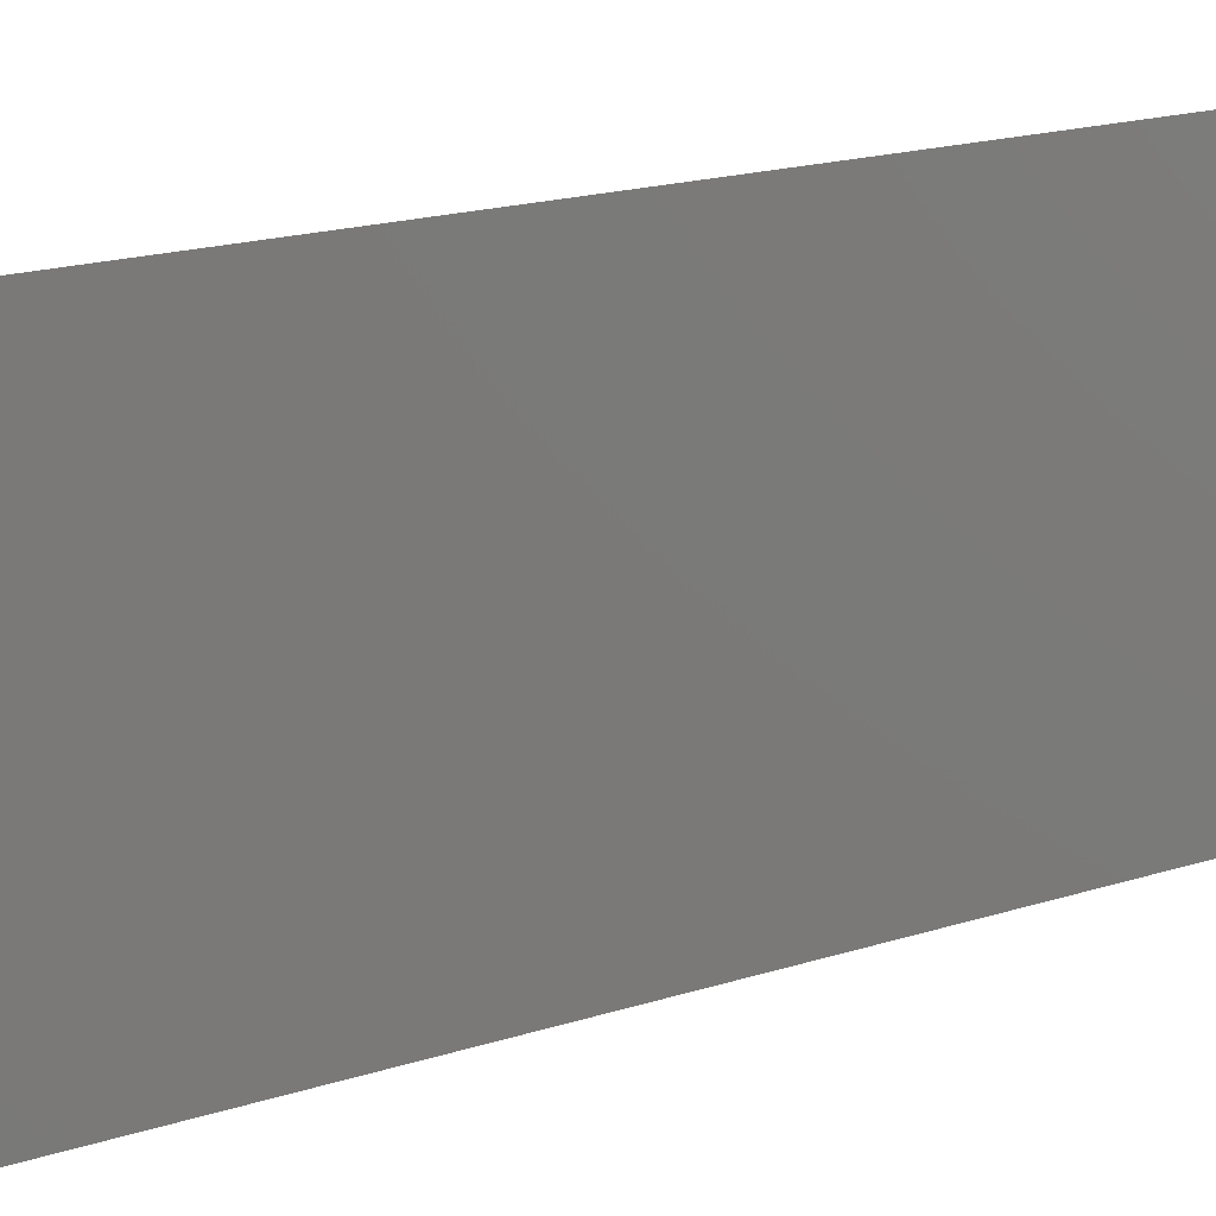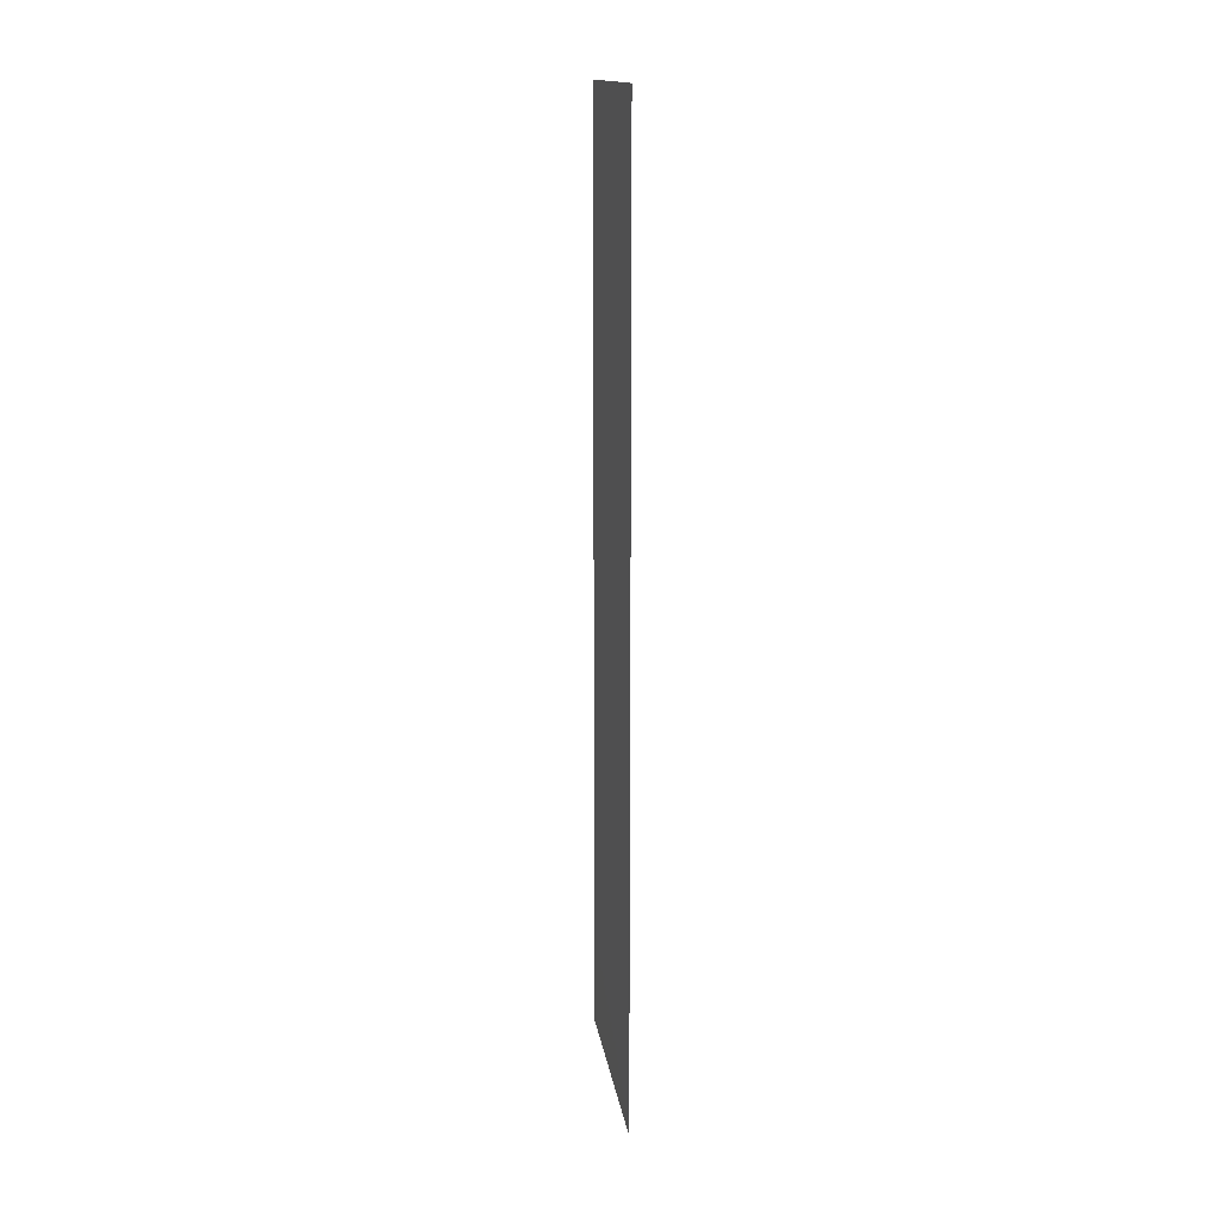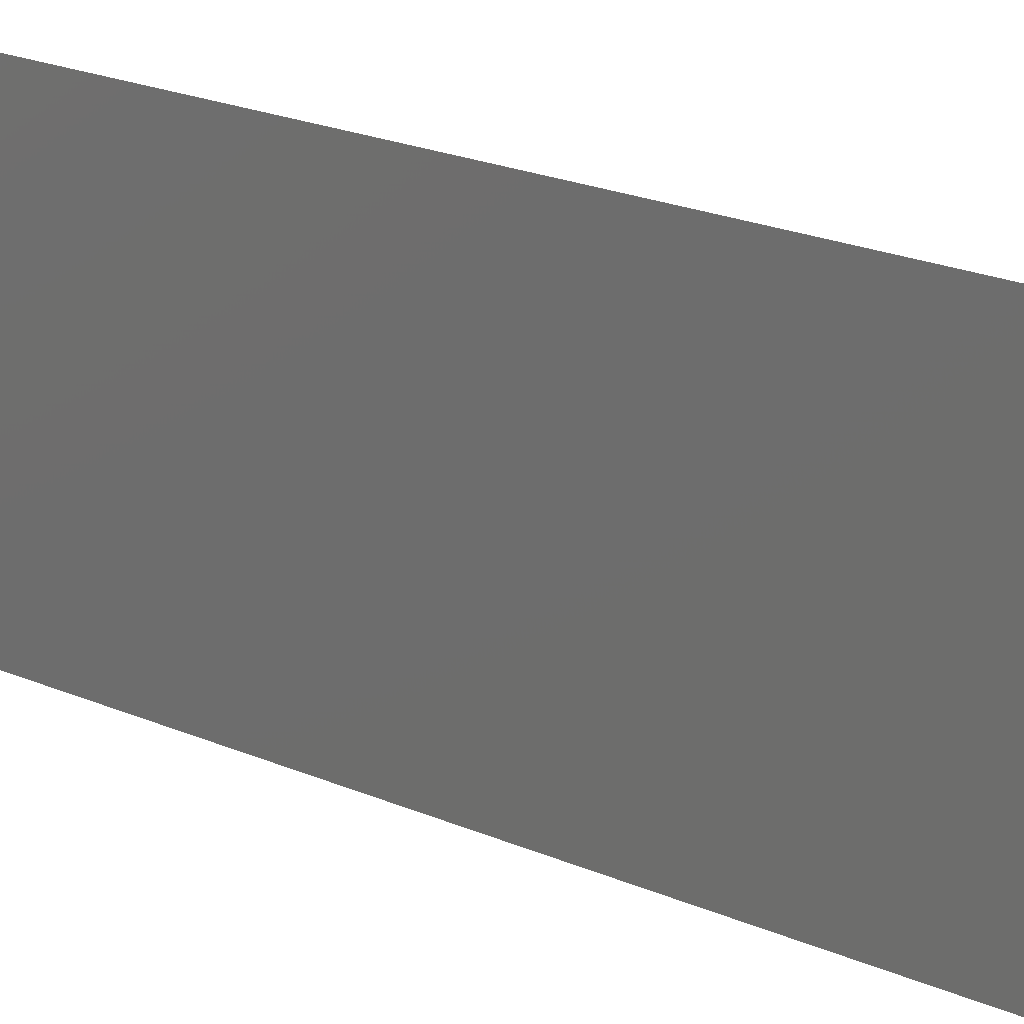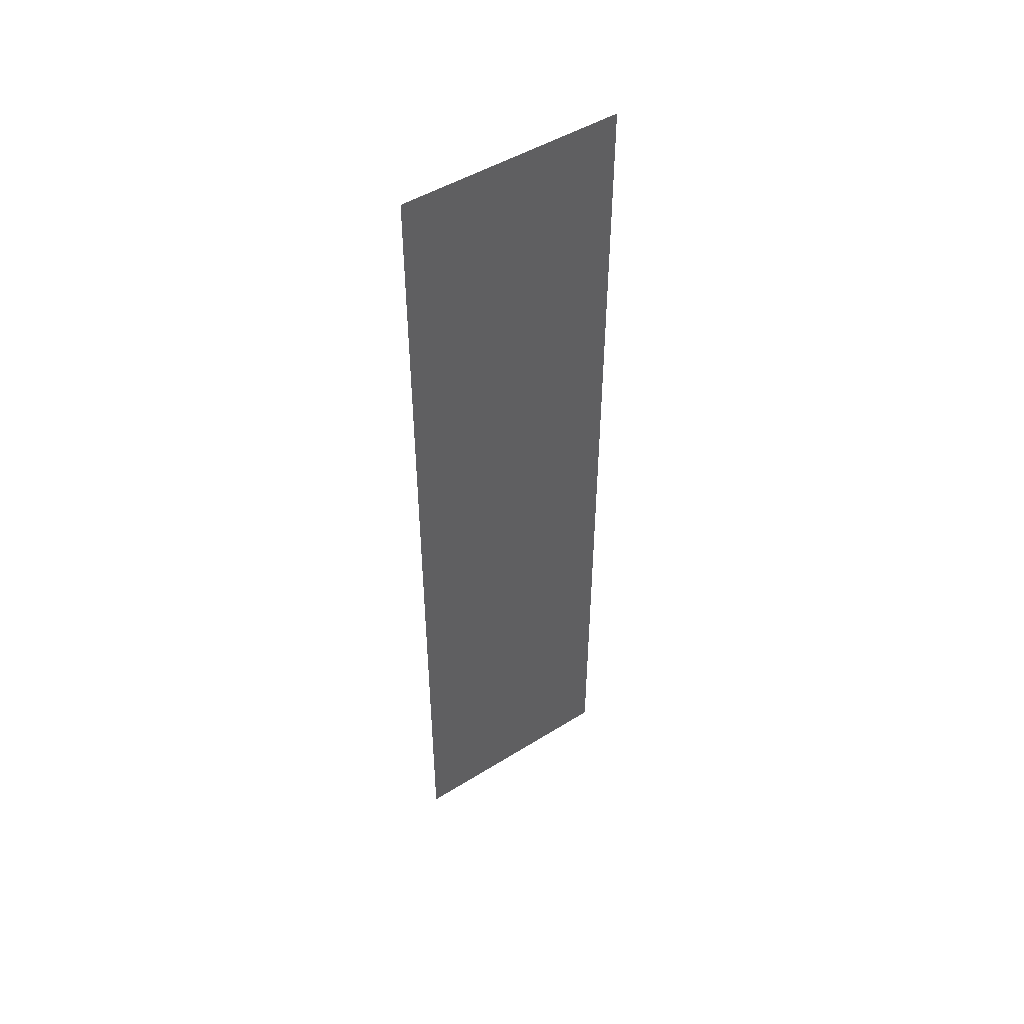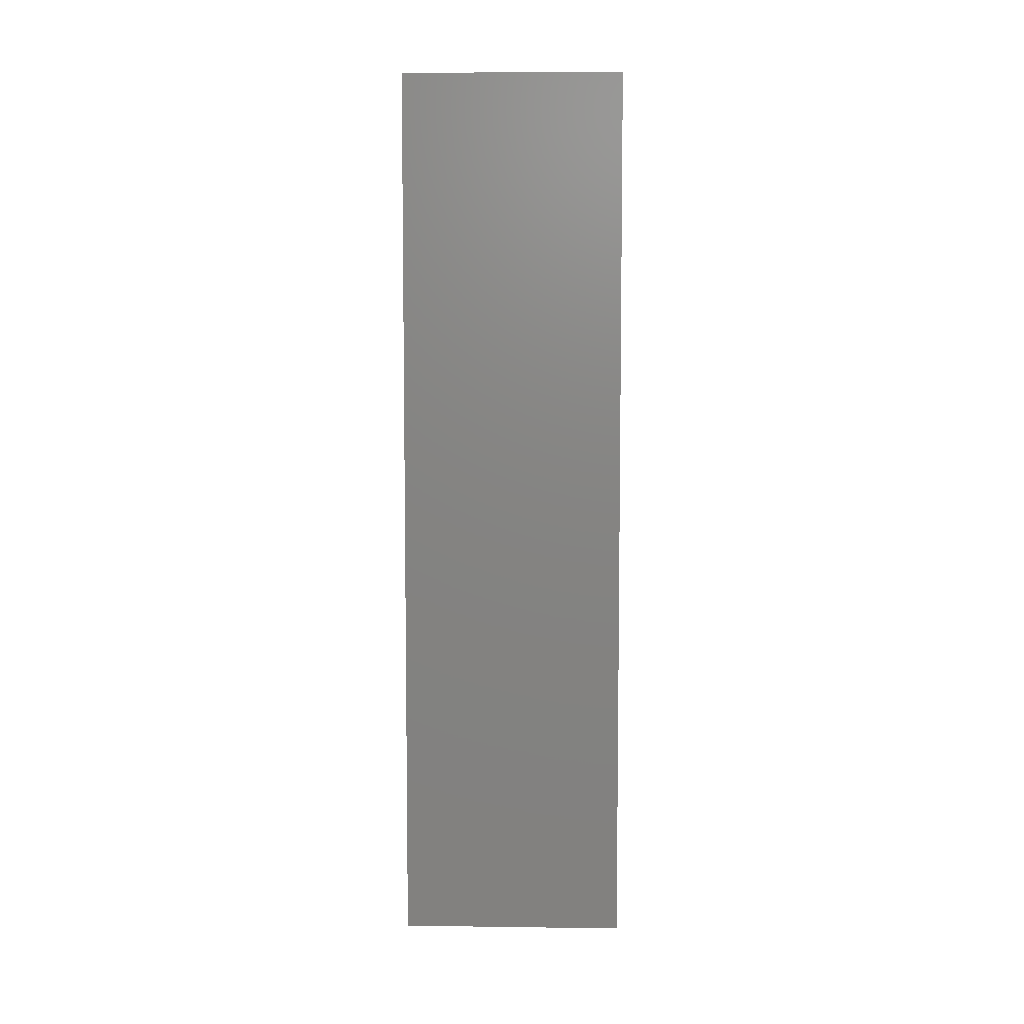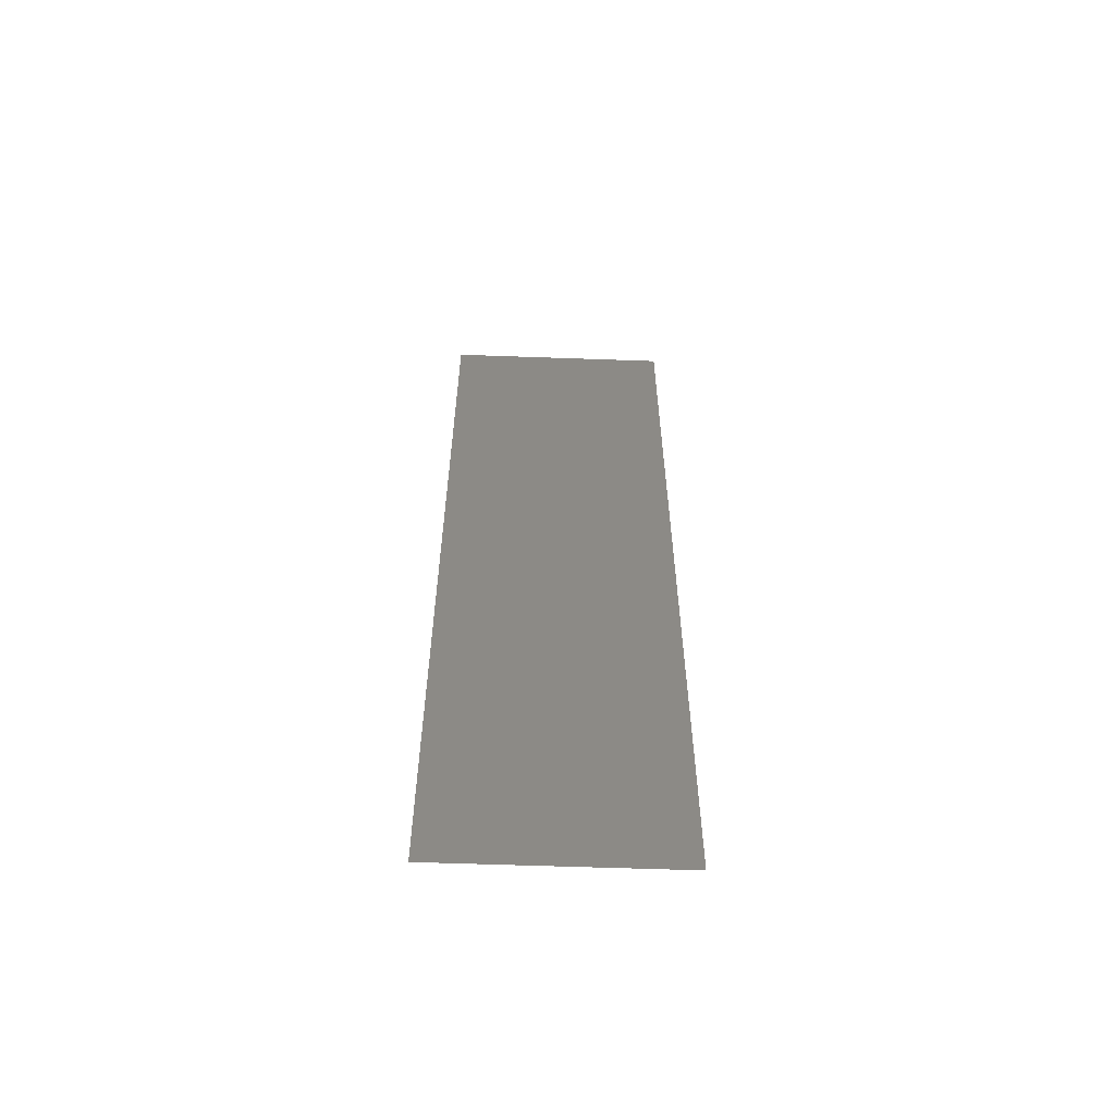
<metadata>
{"format":"stl","ext":"stl","renderer":"f3d","projection":"perspective","resolution":1024,"background":"white","views":[{"elev":11.6,"azim":45.7,"up":"+Z"},{"elev":15.3,"azim":-8.2,"up":"+Y"},{"elev":16.7,"azim":-45.4,"up":"+Z"},{"elev":47.9,"azim":55.0,"up":"+Y"},{"elev":6.6,"azim":92.2,"up":"+Y"},{"elev":-58.8,"azim":87.9,"up":"+Y"}]}
</metadata>
<code>
# stl→obj: 4 verts, 2 faces
v 0.9842 2.34 1.25
v 0.9842 2.34 1.26
v 0.9842 2.38 1.26
v 0.9842 2.38 1.25
f 1 2 3
f 1 3 4

</code>
